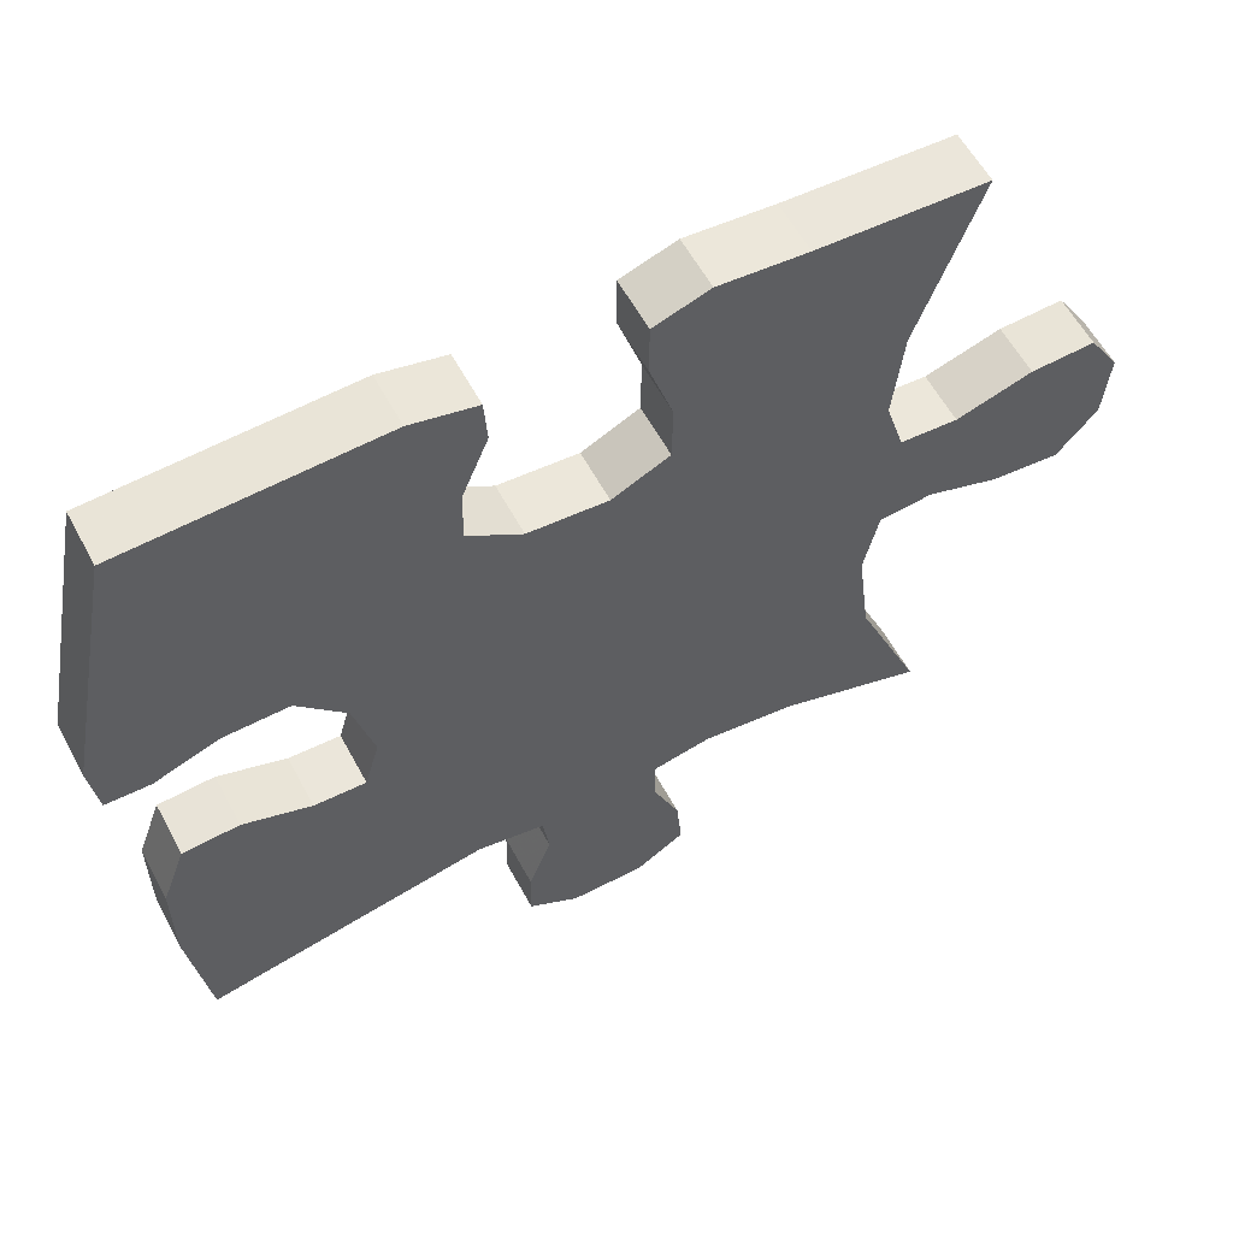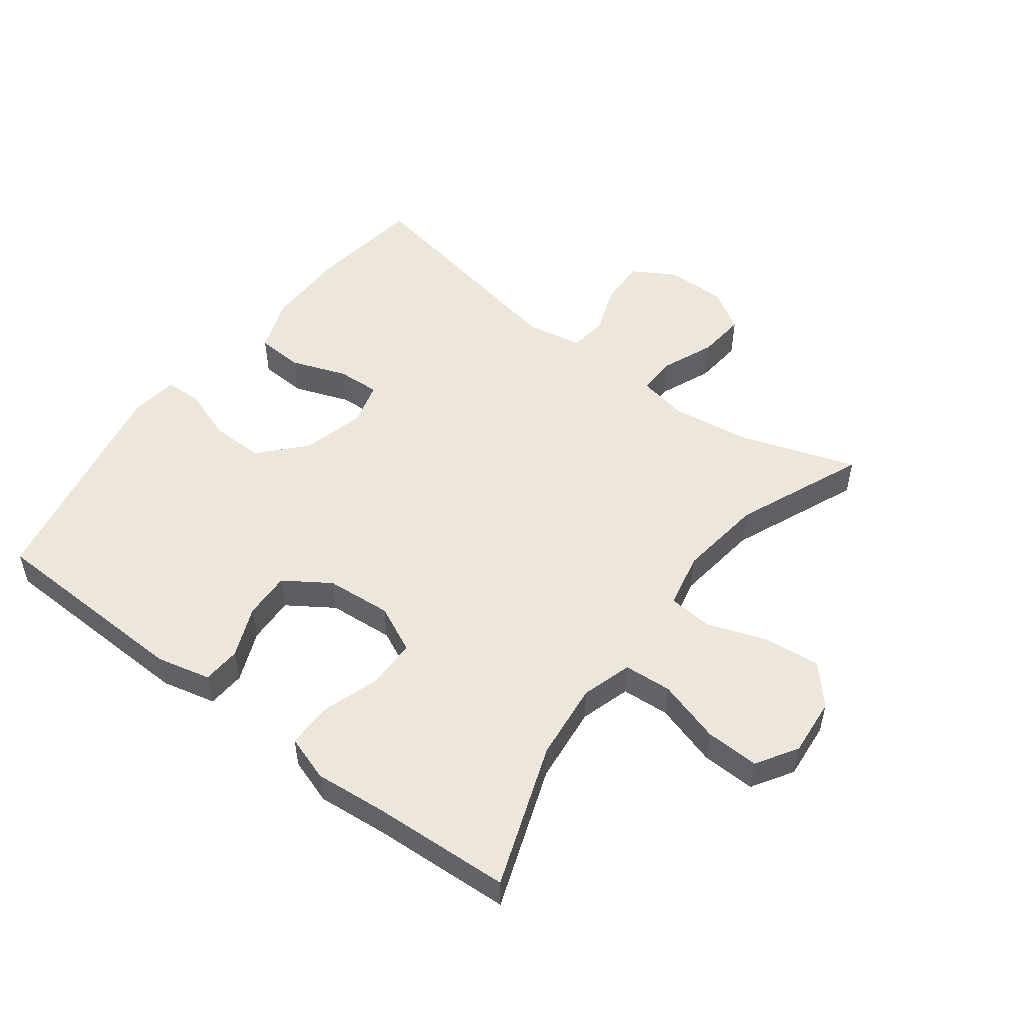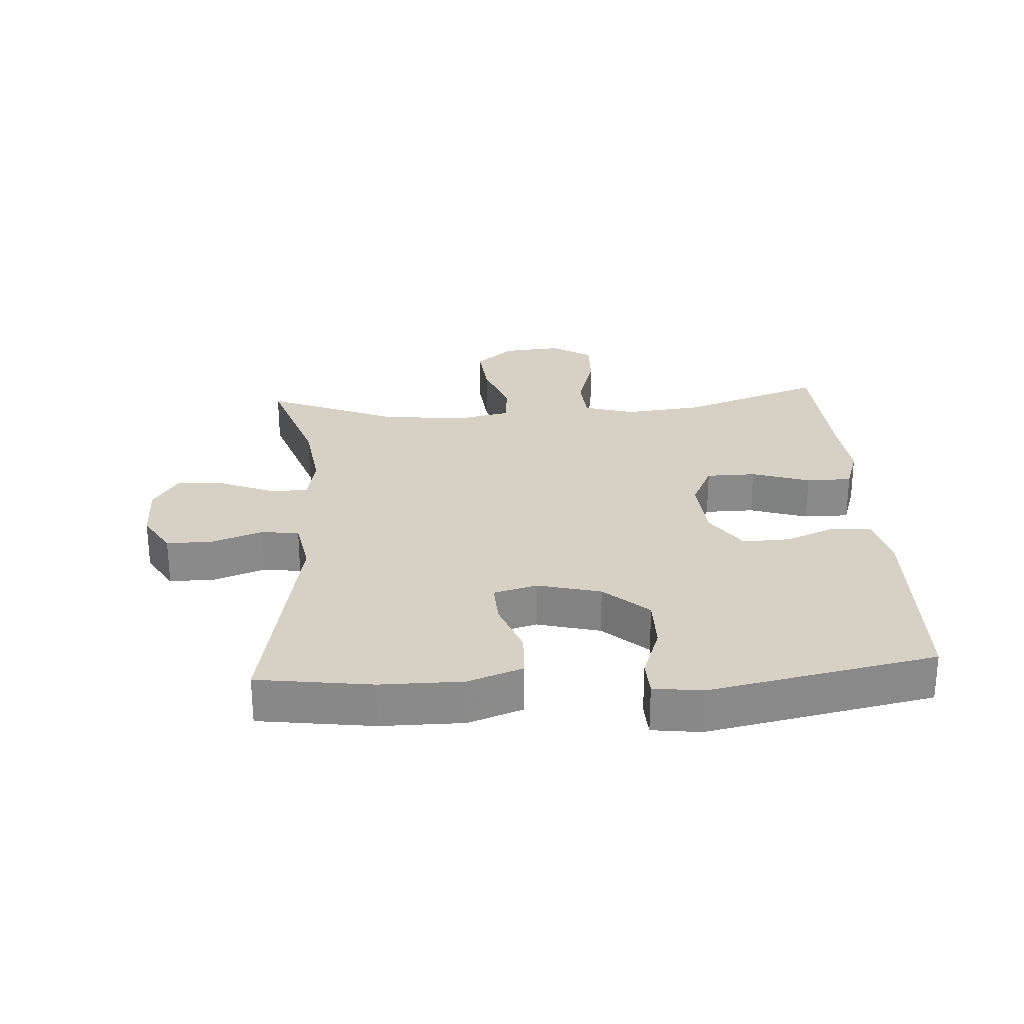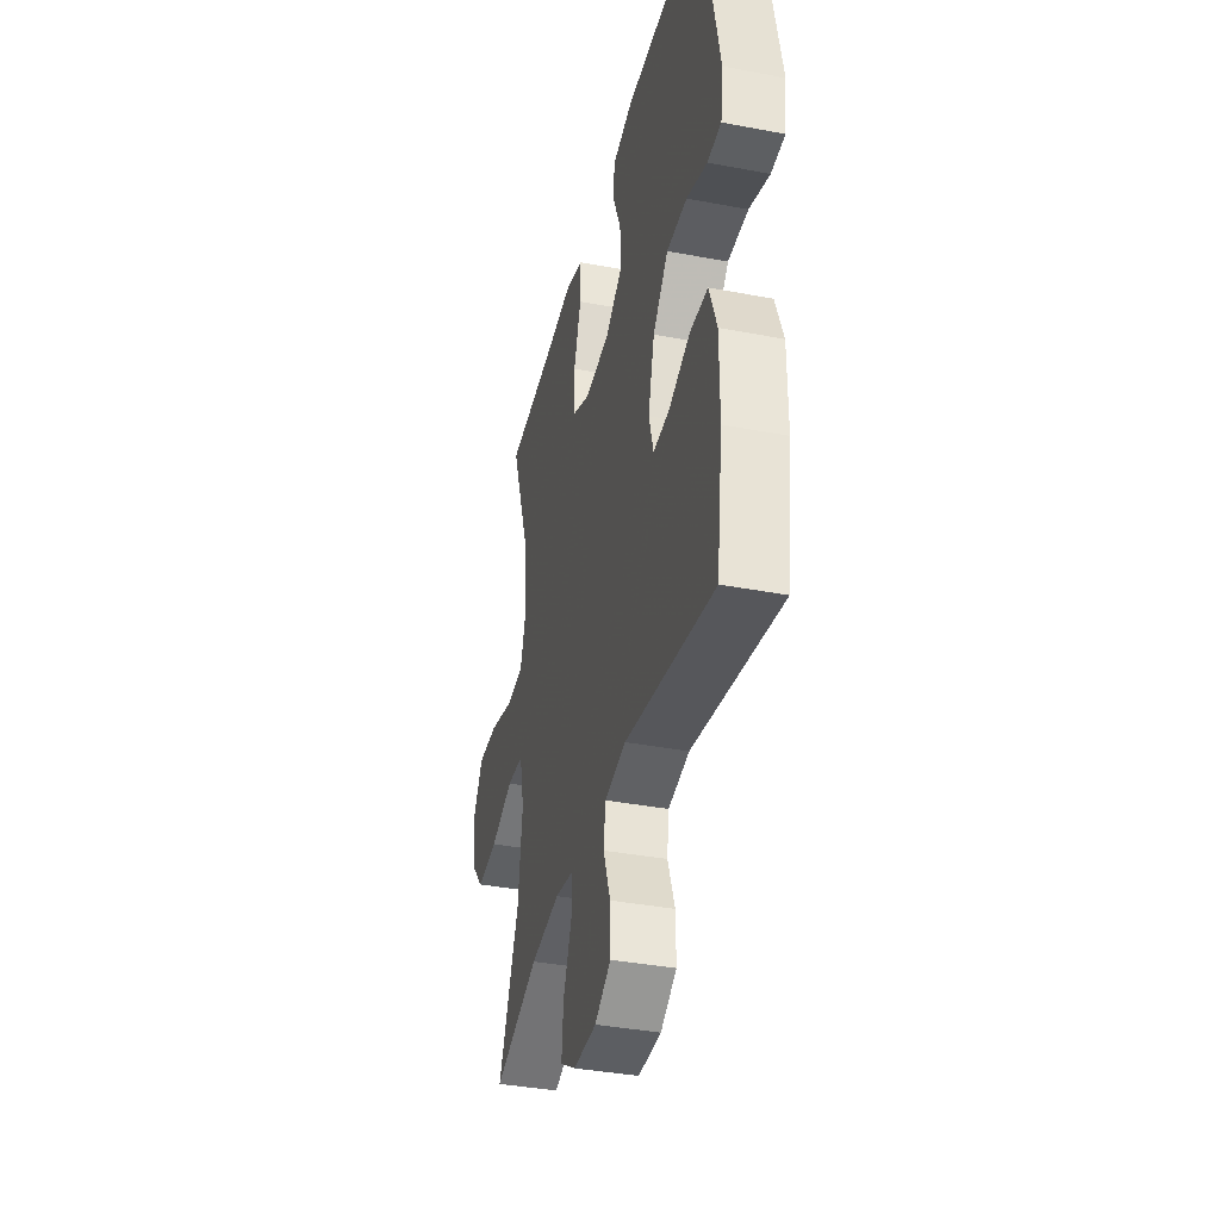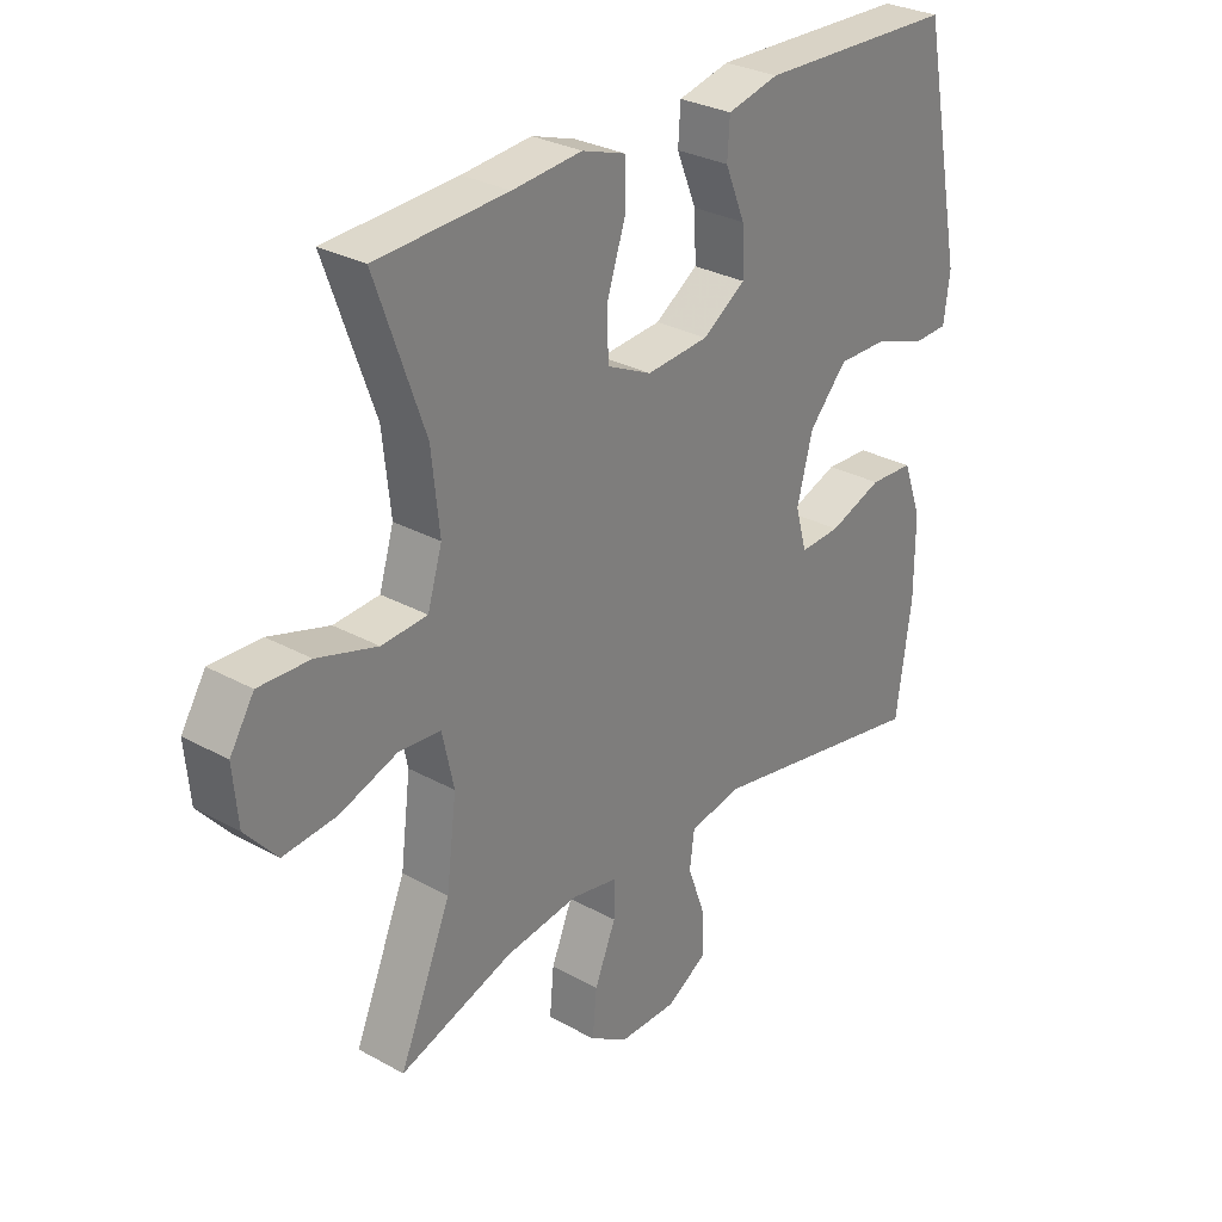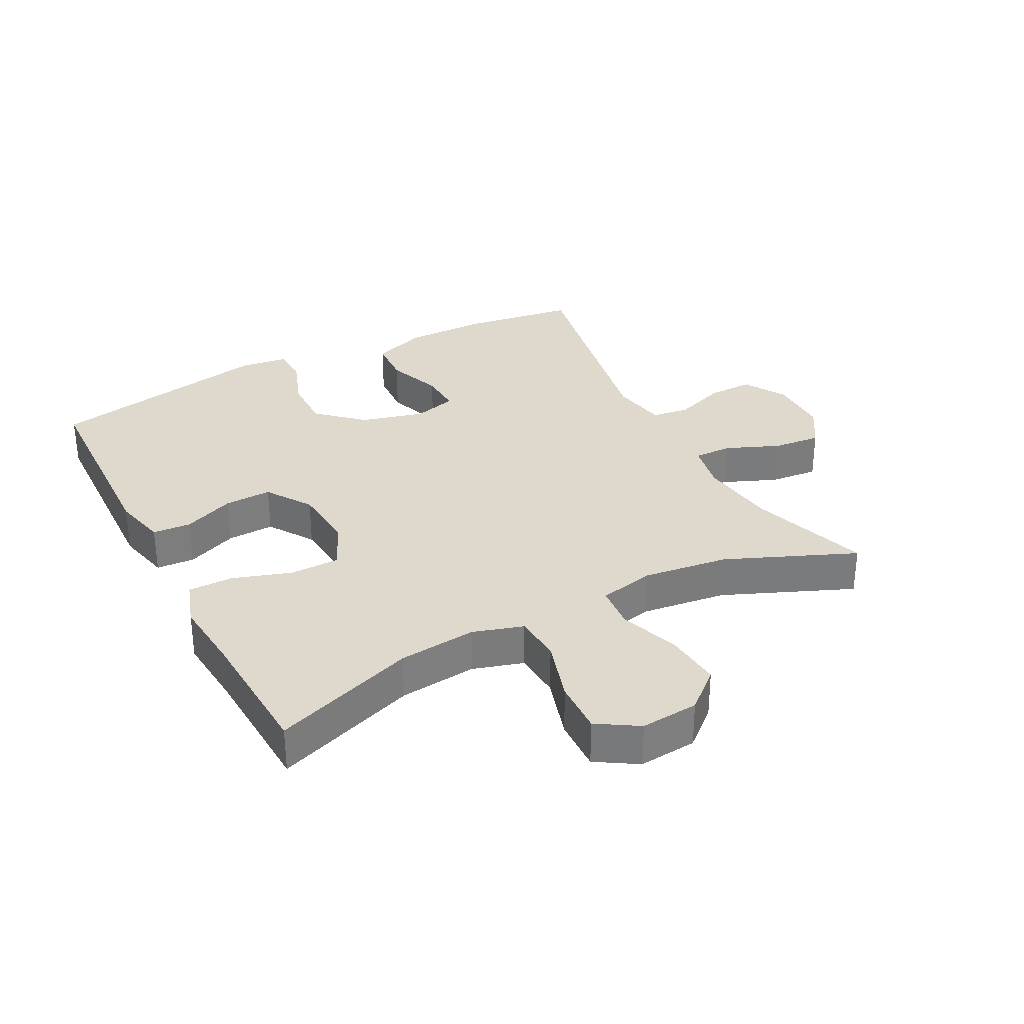
<metadata>
{"format":"obj","ext":"obj","renderer":"f3d","projection":"perspective","resolution":1024,"background":"white","views":[{"elev":58.5,"azim":-28.1,"up":"+Z"},{"elev":51.8,"azim":37.0,"up":"+Y"},{"elev":26.7,"azim":-93.7,"up":"+Y"},{"elev":-37.8,"azim":-103.6,"up":"+Z"},{"elev":29.5,"azim":129.1,"up":"+Z"},{"elev":32.0,"azim":62.4,"up":"+Y"}]}
</metadata>
<code>
v 0.5 0.07 0.5
v 0.42 0.07 0.276
v 0.407 0.07 0.154
v 0.431 0.07 0.075
v 0.506 0.07 0.07
v 0.605 0.07 0.1
v 0.689 0.07 0.103
v 0.729 0.07 0.039
v 0.721 0.07 -0.052
v 0.669 0.07 -0.112
v 0.581 0.07 -0.104
v 0.486 0.07 -0.071
v 0.417 0.07 -0.077
v 0.398 0.07 -0.164
v 0.415 0.07 -0.298
v 0.5 0.07 -0.5
v 0.313 0.07 -0.438
v 0.192 0.07 -0.422
v 0.115 0.07 -0.437
v 0.116 0.07 -0.497
v 0.151 0.07 -0.581
v 0.158 0.07 -0.656
v 0.094 0.07 -0.696
v -0.001 0.07 -0.696
v -0.067 0.07 -0.657
v -0.066 0.07 -0.585
v -0.037 0.07 -0.505
v -0.045 0.07 -0.446
v -0.133 0.07 -0.43
v -0.5 0.07 -0.5
v -0.525 0.07 -0.321
v -0.525 0.07 -0.192
v -0.494 0.07 -0.107
v -0.421 0.07 -0.103
v -0.333 0.07 -0.135
v -0.266 0.07 -0.138
v -0.247 0.07 -0.07
v -0.273 0.07 0.029
v -0.336 0.07 0.098
v -0.42 0.07 0.097
v -0.504 0.07 0.067
v -0.561 0.07 0.069
v -0.571 0.07 0.145
v -0.5 0.07 0.5
v -0.174 0.07 0.511
v -0.089 0.07 0.491
v -0.085 0.07 0.431
v -0.118 0.07 0.351
v -0.121 0.07 0.277
v -0.05 0.07 0.23
v 0.053 0.07 0.222
v 0.127 0.07 0.257
v 0.128 0.07 0.335
v 0.098 0.07 0.426
v 0.098 0.07 0.497
v 0.17 0.07 0.521
v 0.284 0.07 0.511
v 0.5 0 0.5
v 0.42 0 0.276
v 0.407 0 0.154
v 0.431 0 0.075
v 0.506 0 0.07
v 0.605 0 0.1
v 0.689 0 0.103
v 0.729 0 0.039
v 0.721 0 -0.052
v 0.669 0 -0.112
v 0.581 0 -0.104
v 0.486 0 -0.071
v 0.417 0 -0.077
v 0.398 0 -0.164
v 0.415 0 -0.298
v 0.5 0 -0.5
v 0.313 0 -0.438
v 0.192 0 -0.422
v 0.115 0 -0.437
v 0.116 0 -0.497
v 0.151 0 -0.581
v 0.158 0 -0.656
v 0.094 0 -0.696
v -0.001 0 -0.696
v -0.067 0 -0.657
v -0.066 0 -0.585
v -0.037 0 -0.505
v -0.045 0 -0.446
v -0.133 0 -0.43
v -0.5 0 -0.5
v -0.525 0 -0.321
v -0.525 0 -0.192
v -0.494 0 -0.107
v -0.421 0 -0.103
v -0.333 0 -0.135
v -0.266 0 -0.138
v -0.247 0 -0.07
v -0.273 0 0.029
v -0.336 0 0.098
v -0.42 0 0.097
v -0.504 0 0.067
v -0.561 0 0.069
v -0.571 0 0.145
v -0.5 0 0.5
v -0.174 0 0.511
v -0.089 0 0.491
v -0.085 0 0.431
v -0.118 0 0.351
v -0.121 0 0.277
v -0.05 0 0.23
v 0.053 0 0.222
v 0.127 0 0.257
v 0.128 0 0.335
v 0.098 0 0.426
v 0.098 0 0.497
v 0.17 0 0.521
v 0.284 0 0.511
f 55 56 57
f 54 55 57
f 53 54 57
f 57 1 2
f 53 57 2
f 52 53 2
f 51 52 2 3
f 50 51 3 4
f 46 47 48
f 45 46 48
f 44 45 48
f 43 44 48
f 42 43 48
f 41 42 48
f 40 41 48
f 39 40 48 49
f 38 39 49 50
f 33 34 35
f 32 33 35
f 31 32 35
f 30 31 35
f 29 30 35
f 28 29 35 36
f 25 26 27
f 24 25 27
f 23 24 27
f 22 23 27
f 21 22 27
f 20 21 27
f 19 20 27 28
f 28 36 37
f 19 28 37
f 18 19 37
f 15 16 17
f 37 38 50
f 18 37 50
f 17 18 50
f 15 17 50
f 14 15 50
f 10 11 12
f 9 10 12
f 8 9 12
f 7 8 12
f 6 7 12
f 5 6 12
f 13 14 50 4
f 4 5 12 13
f 114 113 112
f 114 112 111
f 114 111 110
f 59 58 114
f 59 114 110
f 59 110 109
f 60 59 109 108
f 61 60 108 107
f 105 104 103
f 105 103 102
f 105 102 101
f 105 101 100
f 105 100 99
f 105 99 98
f 105 98 97
f 106 105 97 96
f 107 106 96 95
f 92 91 90
f 92 90 89
f 92 89 88
f 92 88 87
f 92 87 86
f 93 92 86 85
f 84 83 82
f 84 82 81
f 84 81 80
f 84 80 79
f 84 79 78
f 84 78 77
f 85 84 77 76
f 94 93 85
f 94 85 76
f 94 76 75
f 74 73 72
f 107 95 94
f 107 94 75
f 107 75 74
f 107 74 72
f 107 72 71
f 69 68 67
f 69 67 66
f 69 66 65
f 69 65 64
f 69 64 63
f 69 63 62
f 61 107 71 70
f 70 69 62 61
f 1 58 59 2
f 2 59 60 3
f 3 60 61 4
f 4 61 62 5
f 5 62 63 6
f 6 63 64 7
f 7 64 65 8
f 8 65 66 9
f 9 66 67 10
f 10 67 68 11
f 11 68 69 12
f 12 69 70 13
f 13 70 71 14
f 14 71 72 15
f 15 72 73 16
f 16 73 74 17
f 17 74 75 18
f 18 75 76 19
f 19 76 77 20
f 20 77 78 21
f 21 78 79 22
f 22 79 80 23
f 23 80 81 24
f 24 81 82 25
f 25 82 83 26
f 26 83 84 27
f 27 84 85 28
f 28 85 86 29
f 29 86 87 30
f 30 87 88 31
f 31 88 89 32
f 32 89 90 33
f 33 90 91 34
f 34 91 92 35
f 35 92 93 36
f 36 93 94 37
f 37 94 95 38
f 38 95 96 39
f 39 96 97 40
f 40 97 98 41
f 41 98 99 42
f 42 99 100 43
f 43 100 101 44
f 44 101 102 45
f 45 102 103 46
f 46 103 104 47
f 47 104 105 48
f 48 105 106 49
f 49 106 107 50
f 50 107 108 51
f 51 108 109 52
f 52 109 110 53
f 53 110 111 54
f 54 111 112 55
f 55 112 113 56
f 56 113 114 57
f 57 114 58 1

</code>
